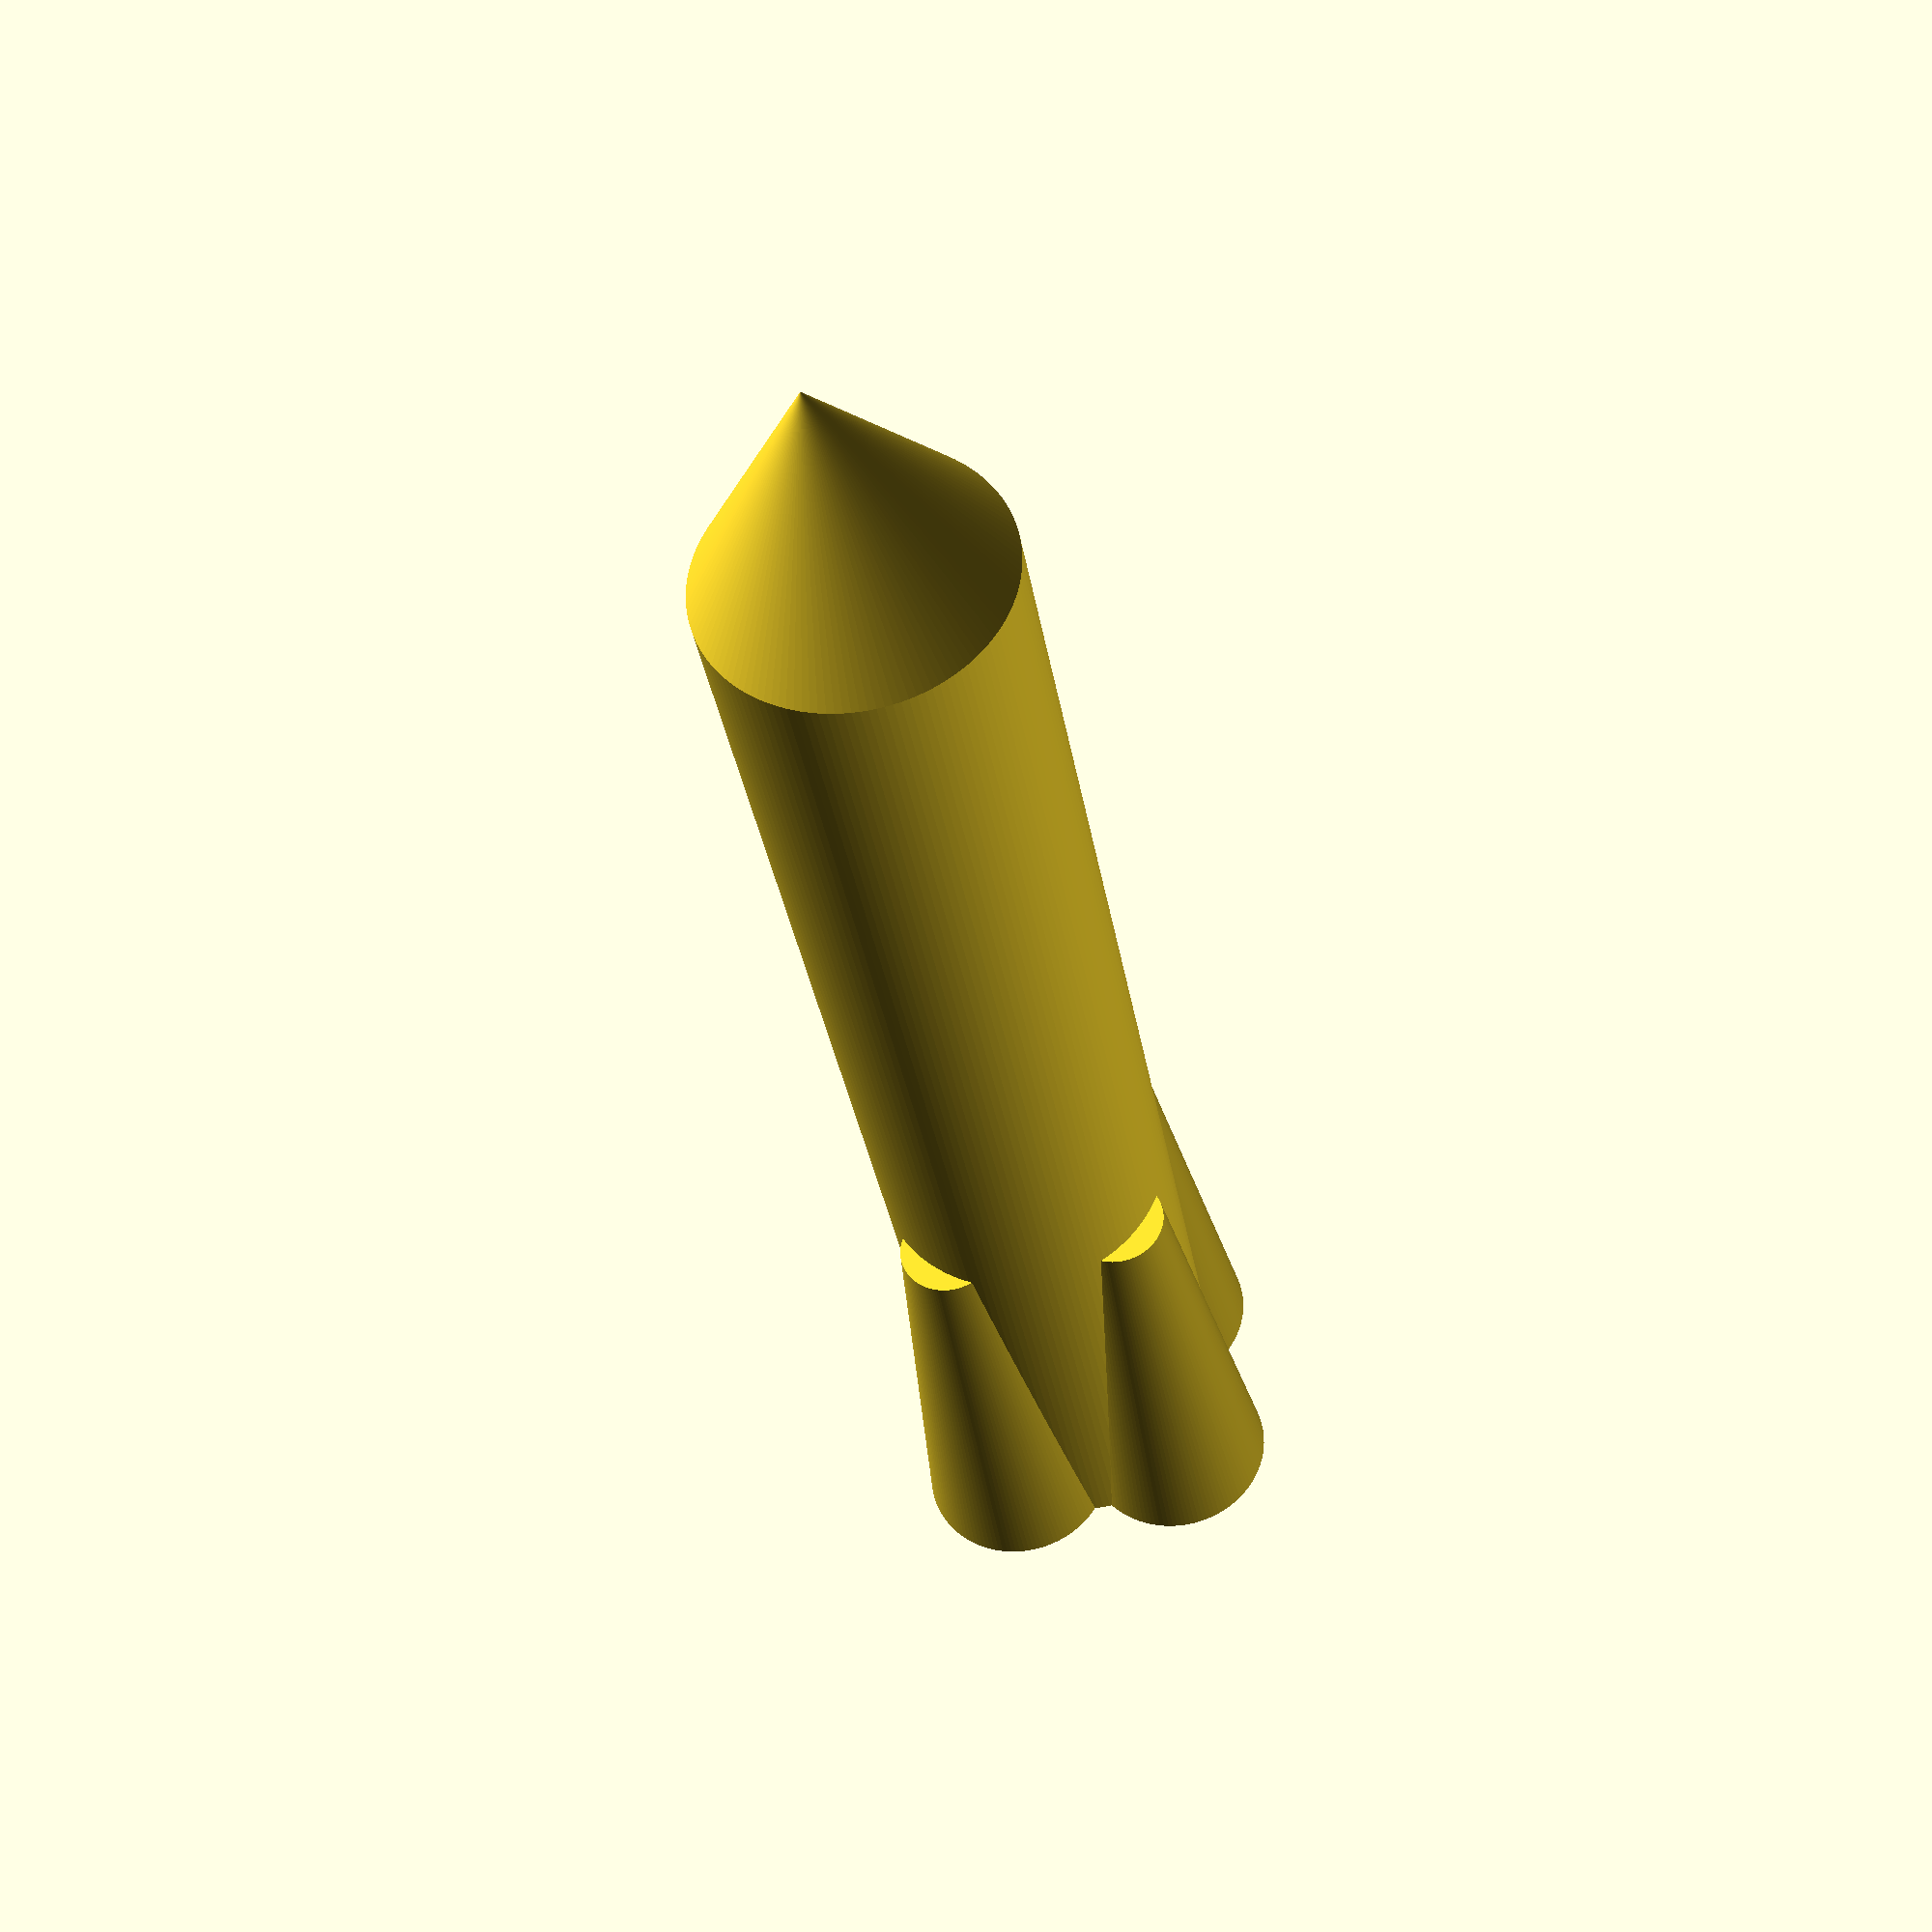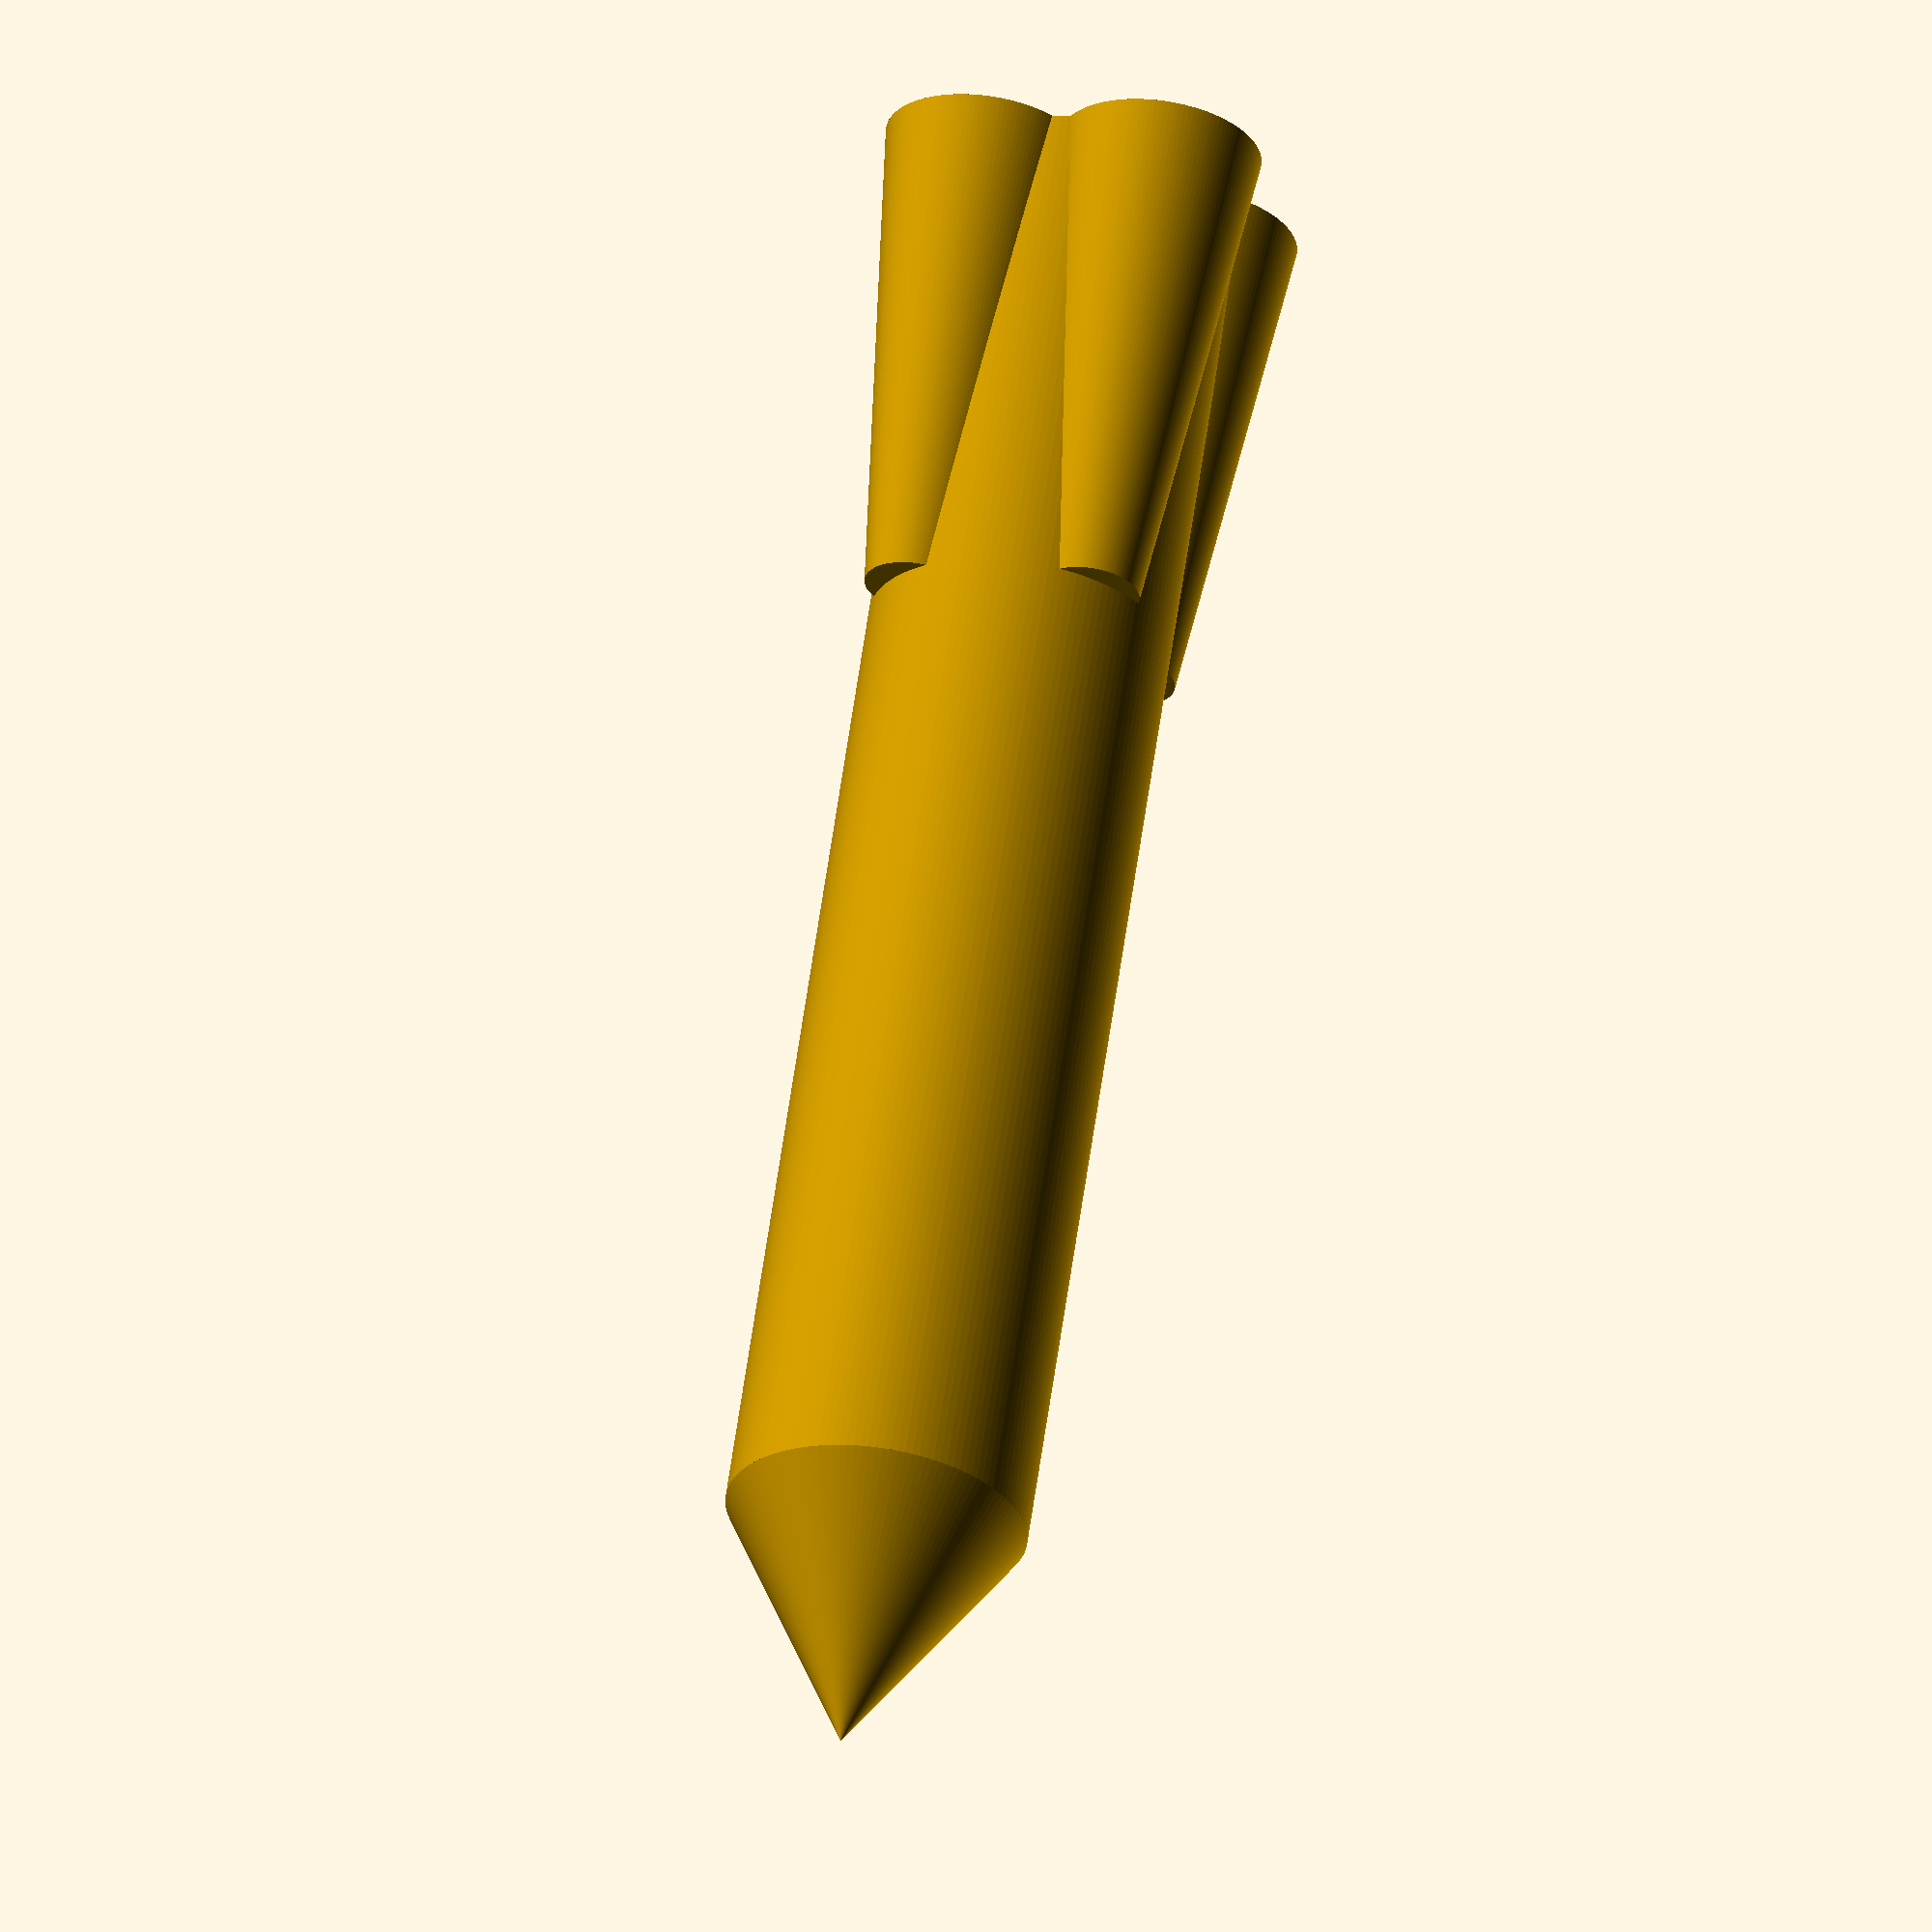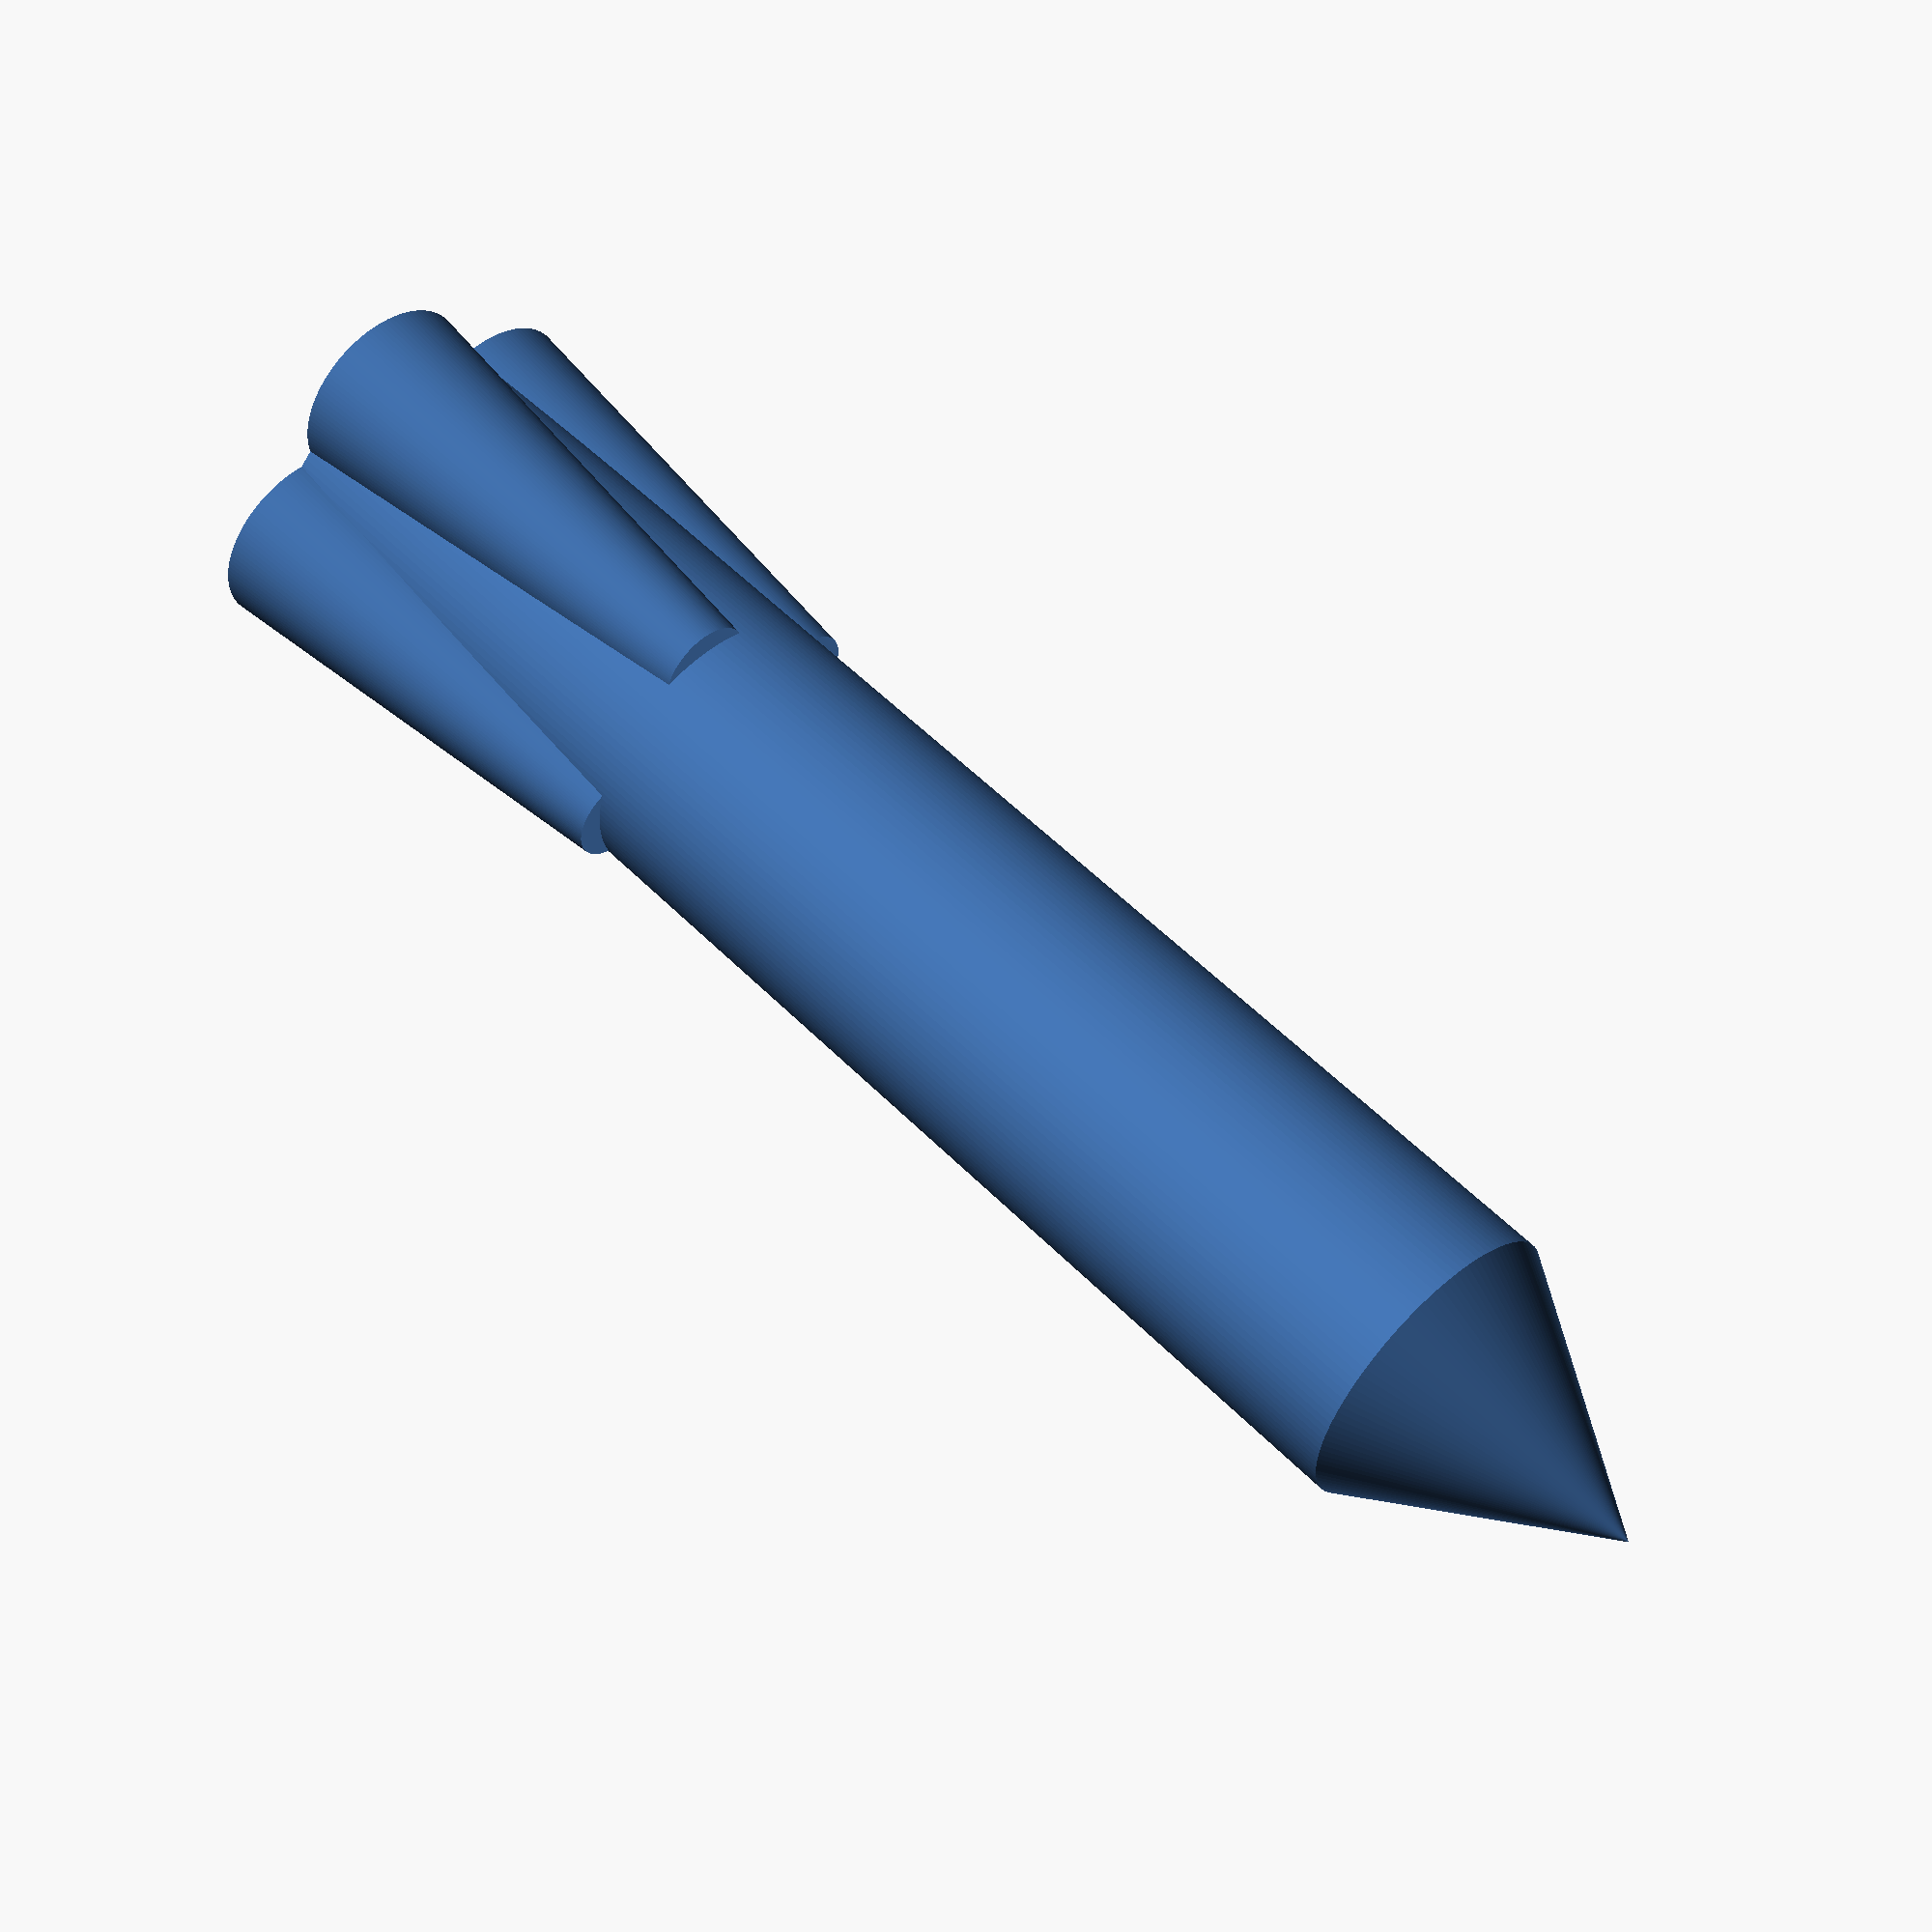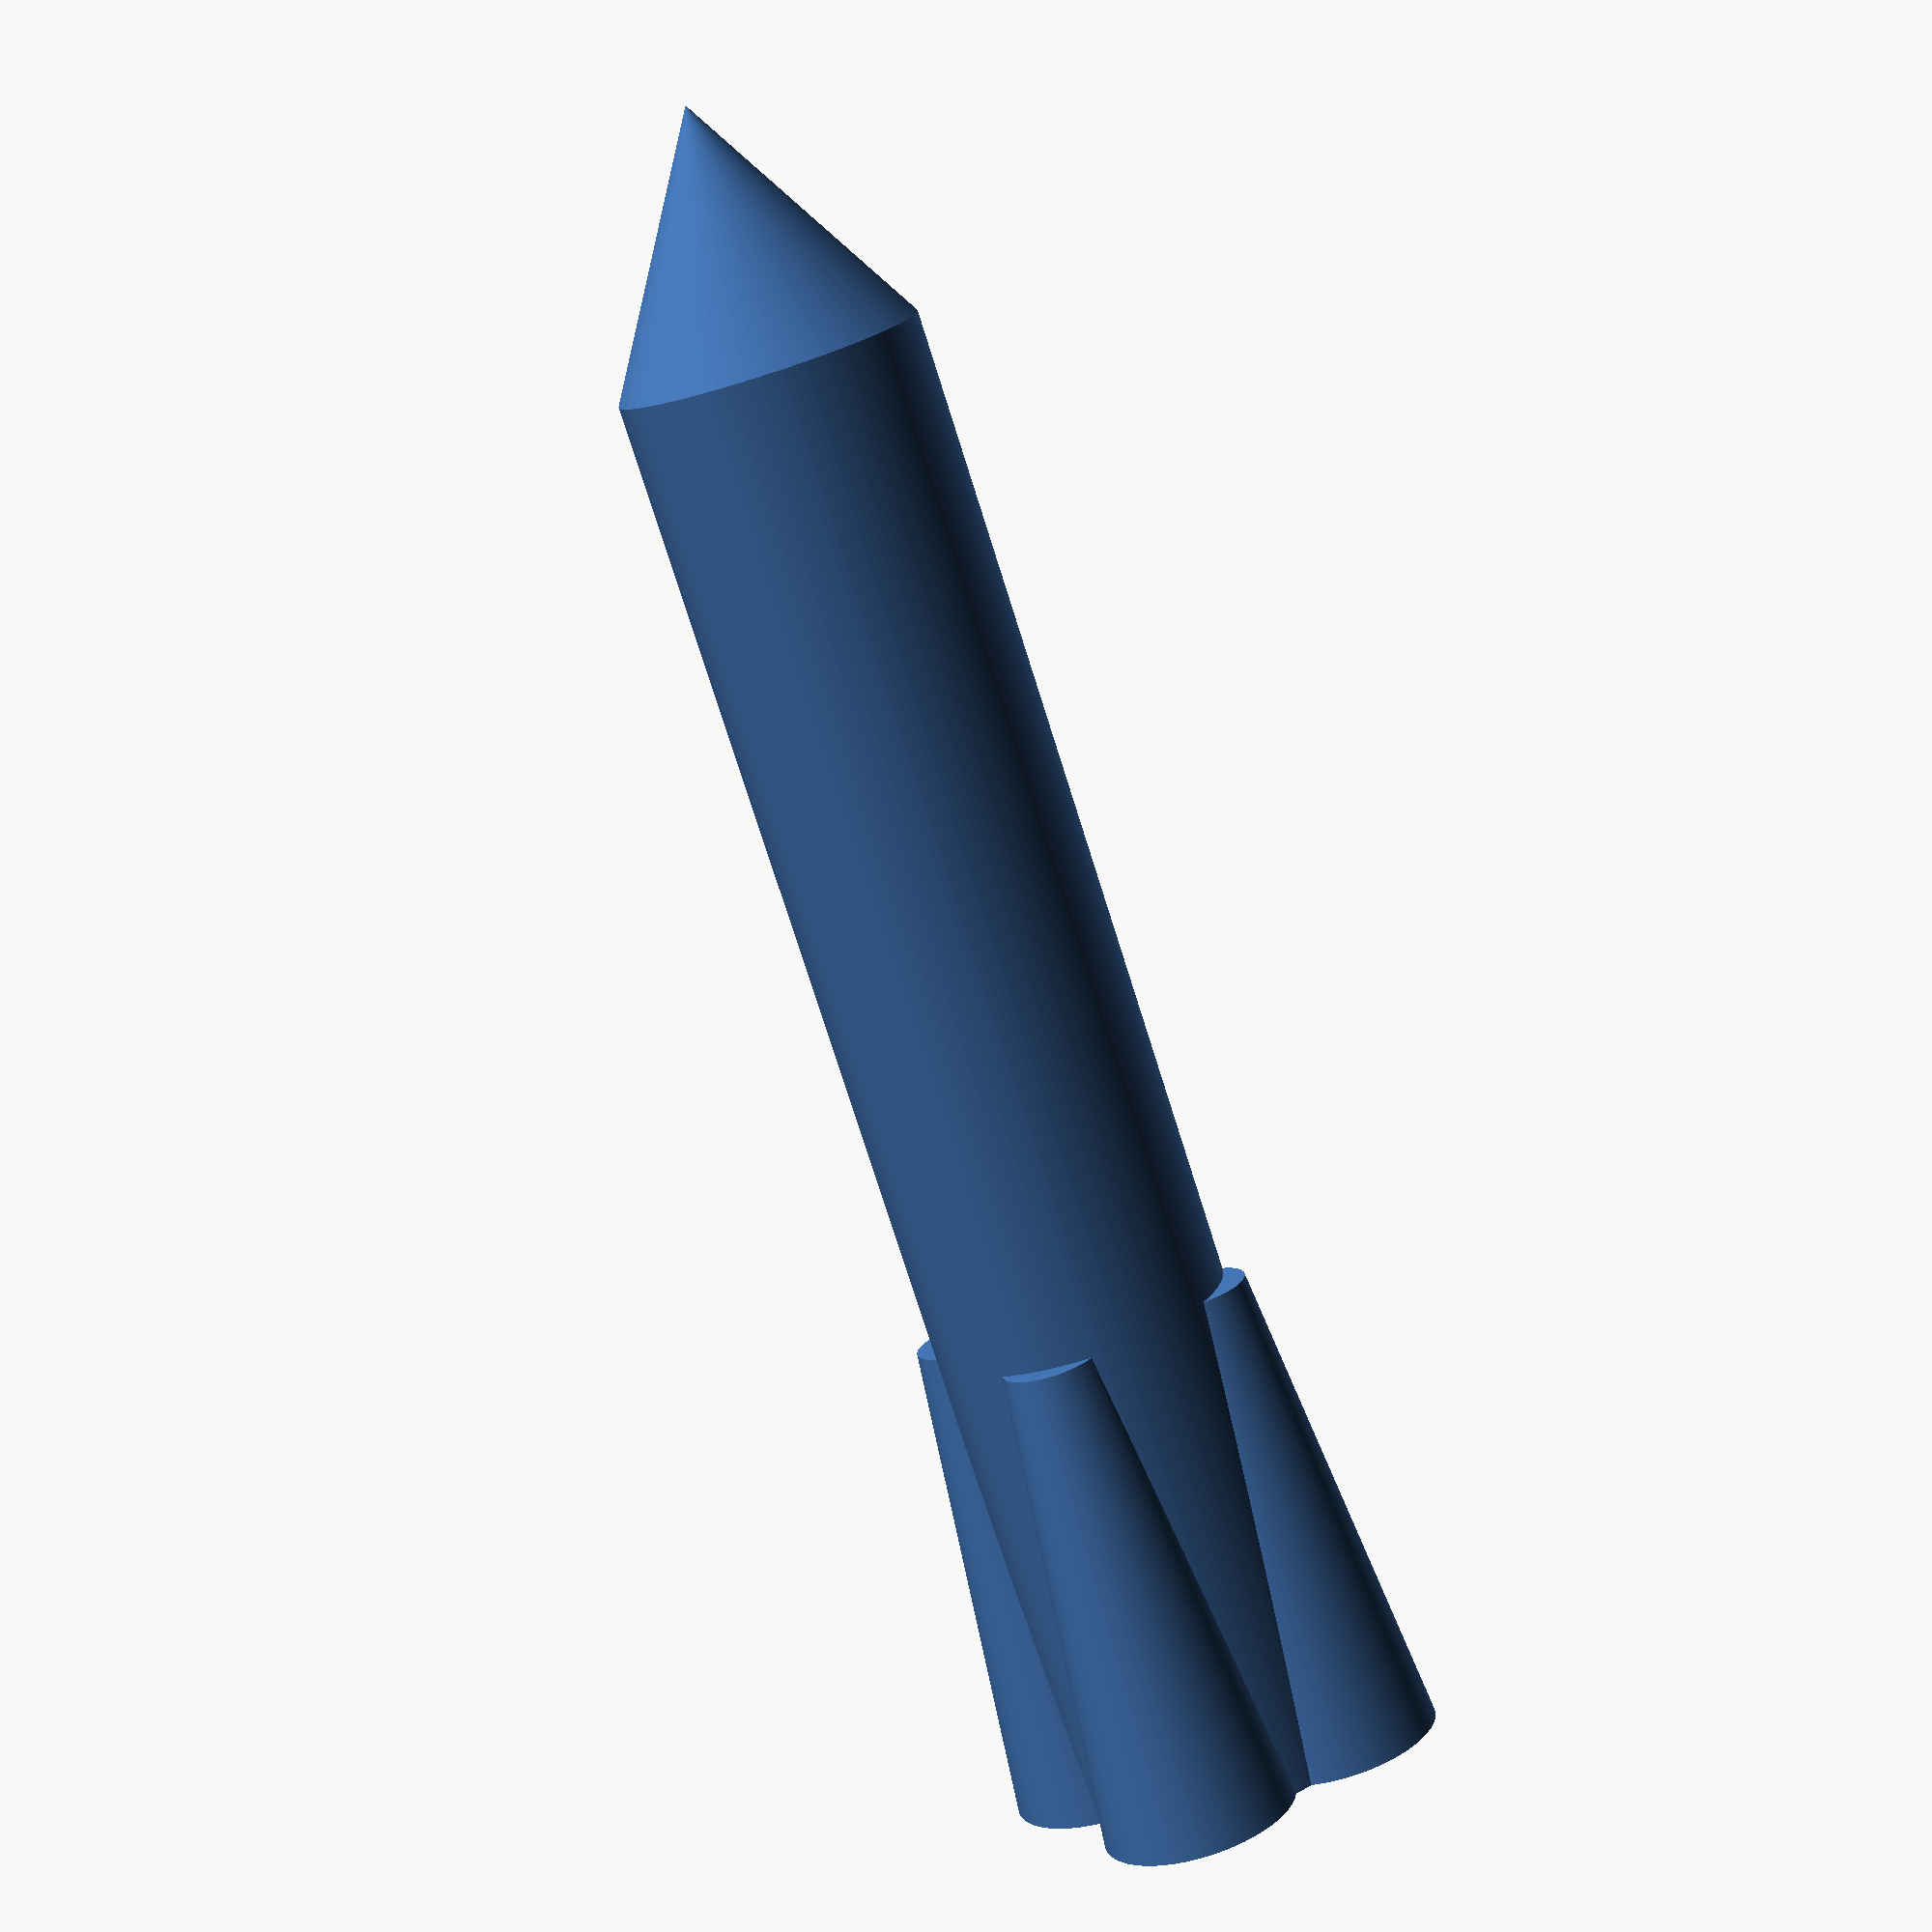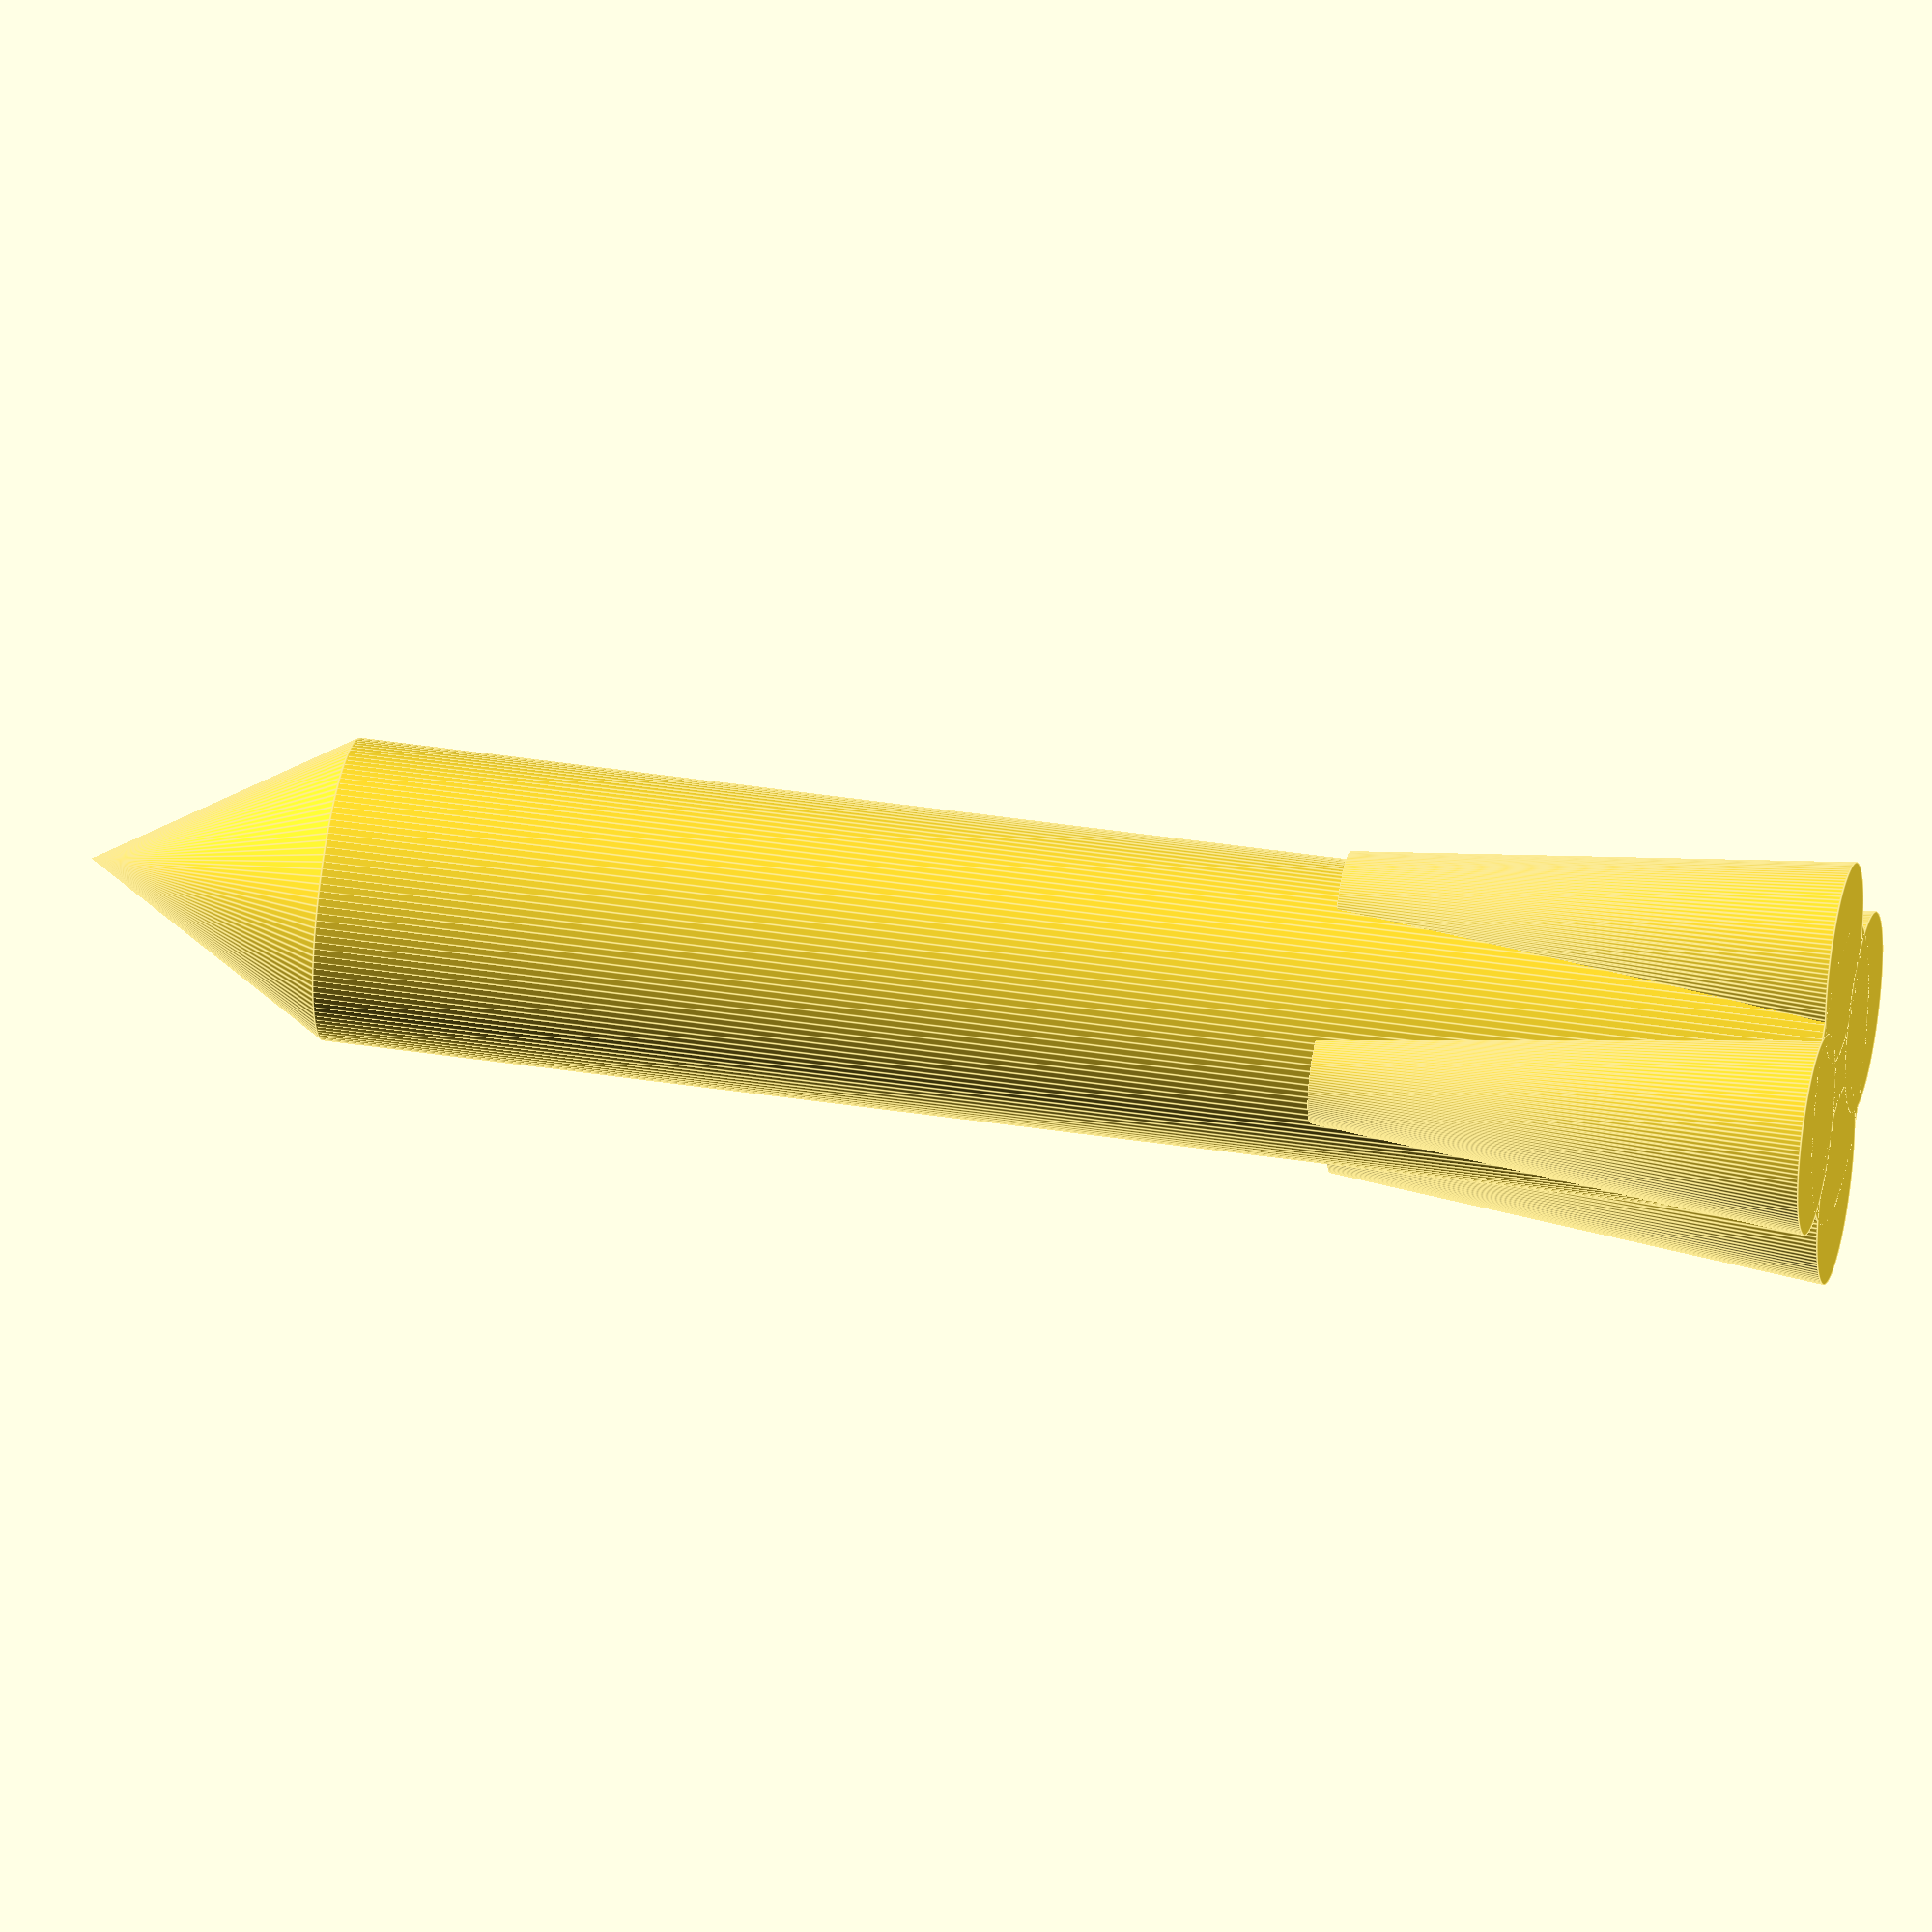
<openscad>
$fn=128;
  module rocket(hh=5, eh=10, rh=30, z=-1) {
    rotate([0,0,180]) {
    cylinder(h=rh, r=3);
    translate([0,0,rh]) cylinder(h=hh, r1=3, r2=0);
    translate([-2.5,0,z]) cylinder(h=eh, r1=2, r2=1);
    translate([2.5,0,z]) cylinder(h=eh, r1=2, r2=1);
    translate([0,-2.5,z]) cylinder(h=eh, r1=2, r2=1);
    translate([0,2.5,z]) cylinder(h=eh, r1=2, r2=1);  
    }
  }

  rocket(z=0);
</openscad>
<views>
elev=213.7 azim=39.3 roll=170.9 proj=p view=solid
elev=298.4 azim=213.5 roll=8.1 proj=o view=solid
elev=124.4 azim=359.5 roll=223.5 proj=p view=wireframe
elev=76.7 azim=284.9 roll=17.6 proj=p view=wireframe
elev=140.3 azim=259.8 roll=79.1 proj=o view=edges
</views>
